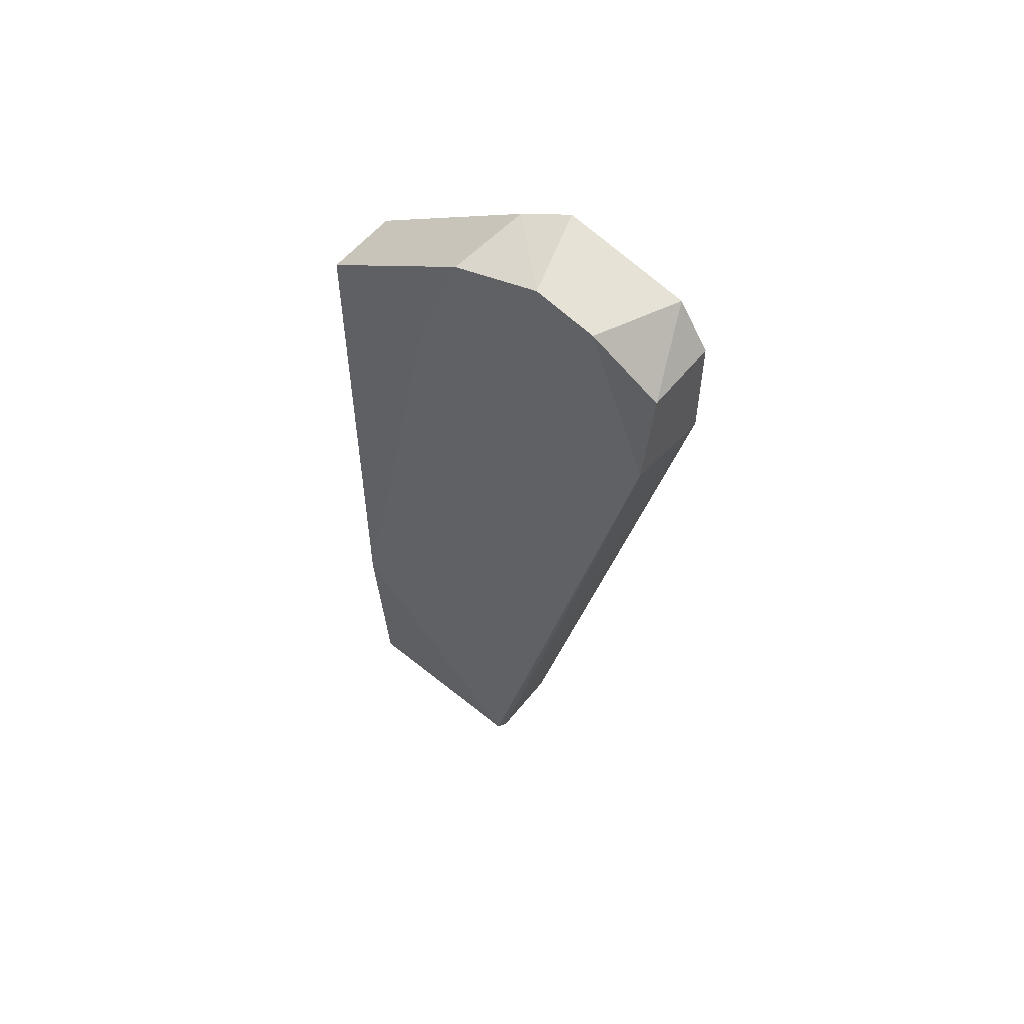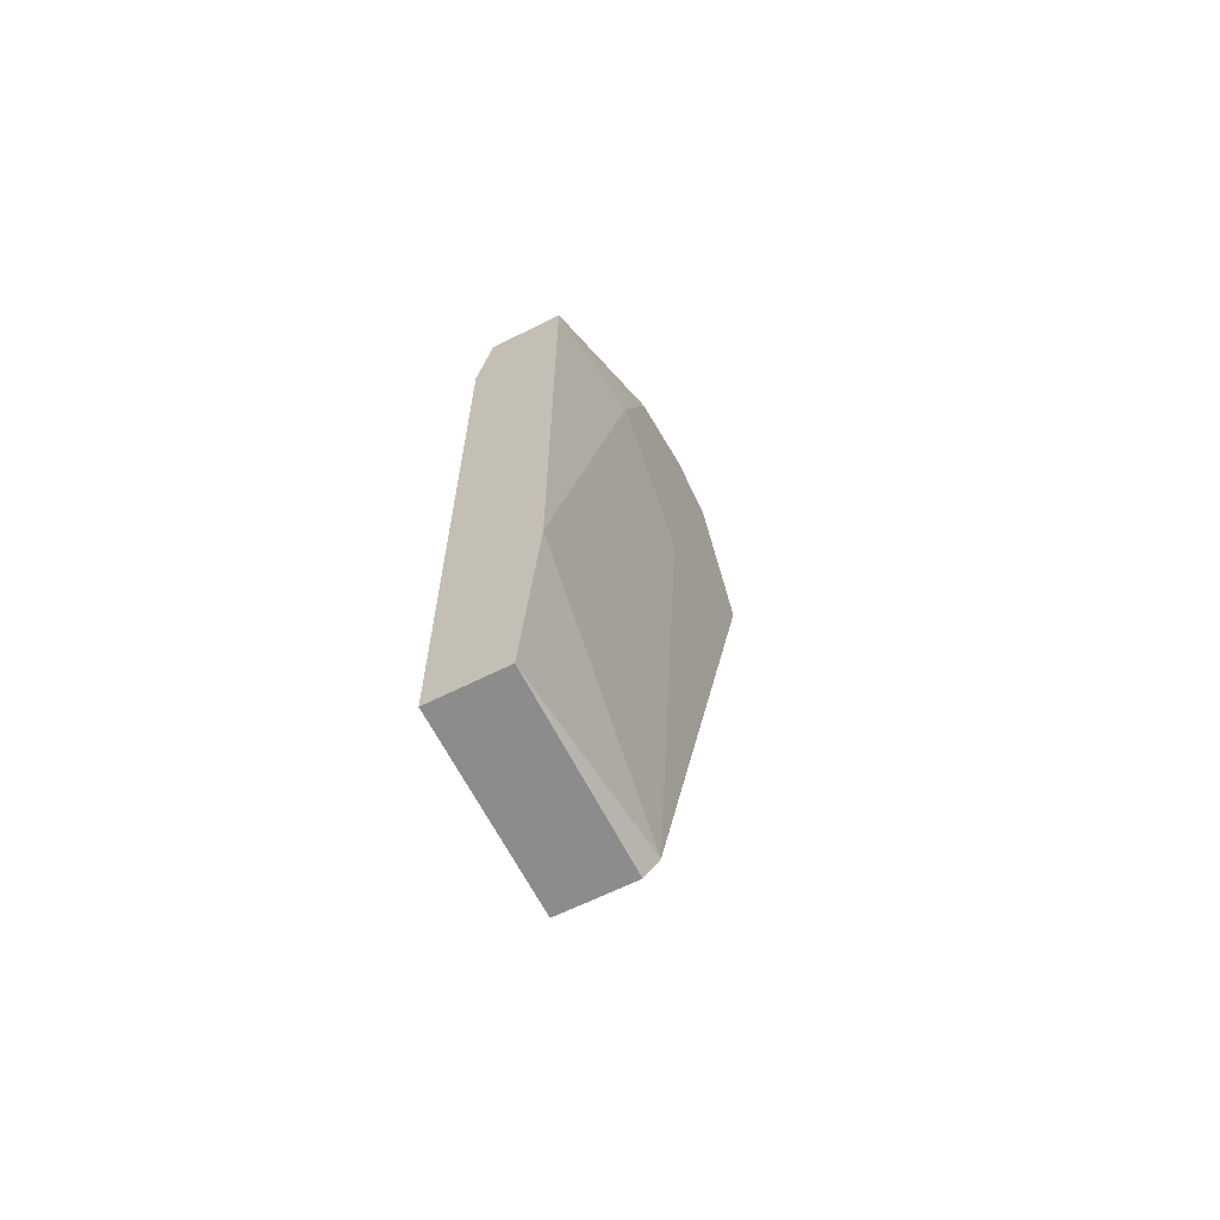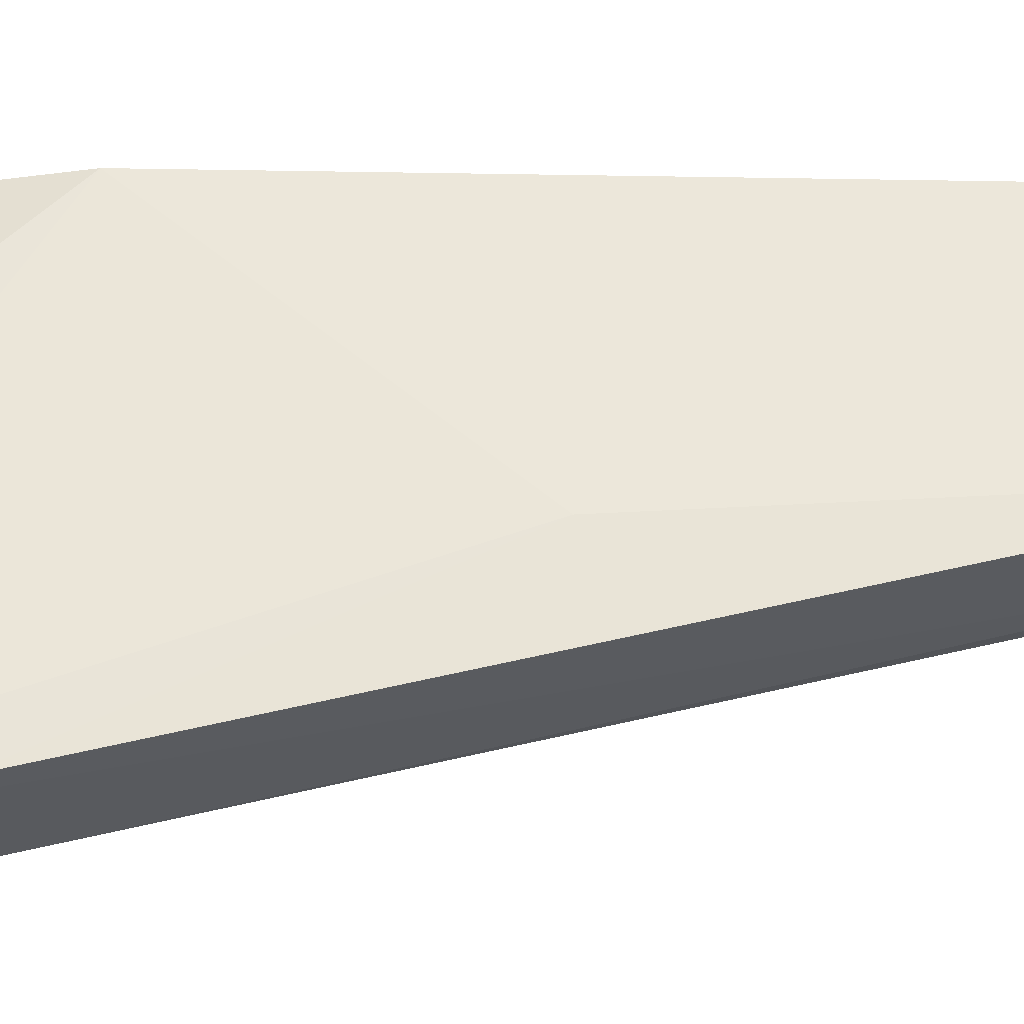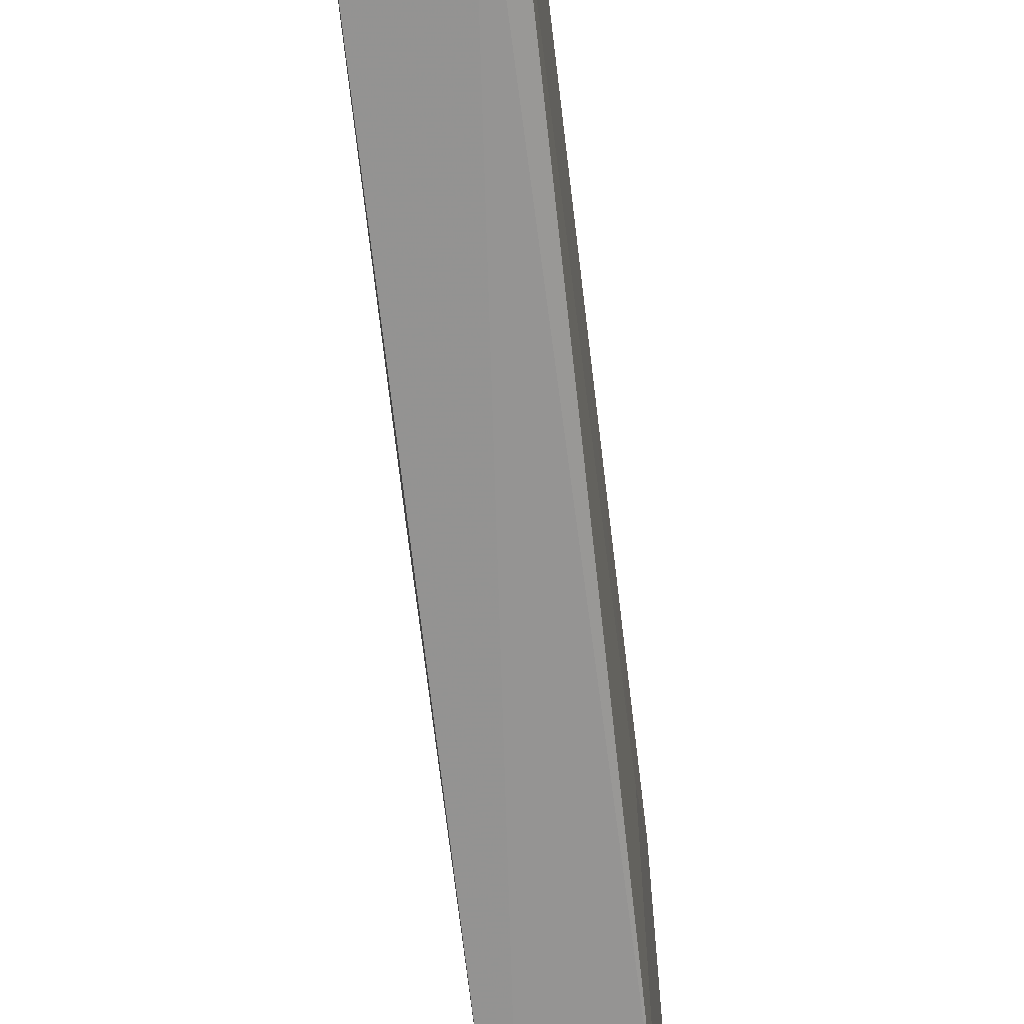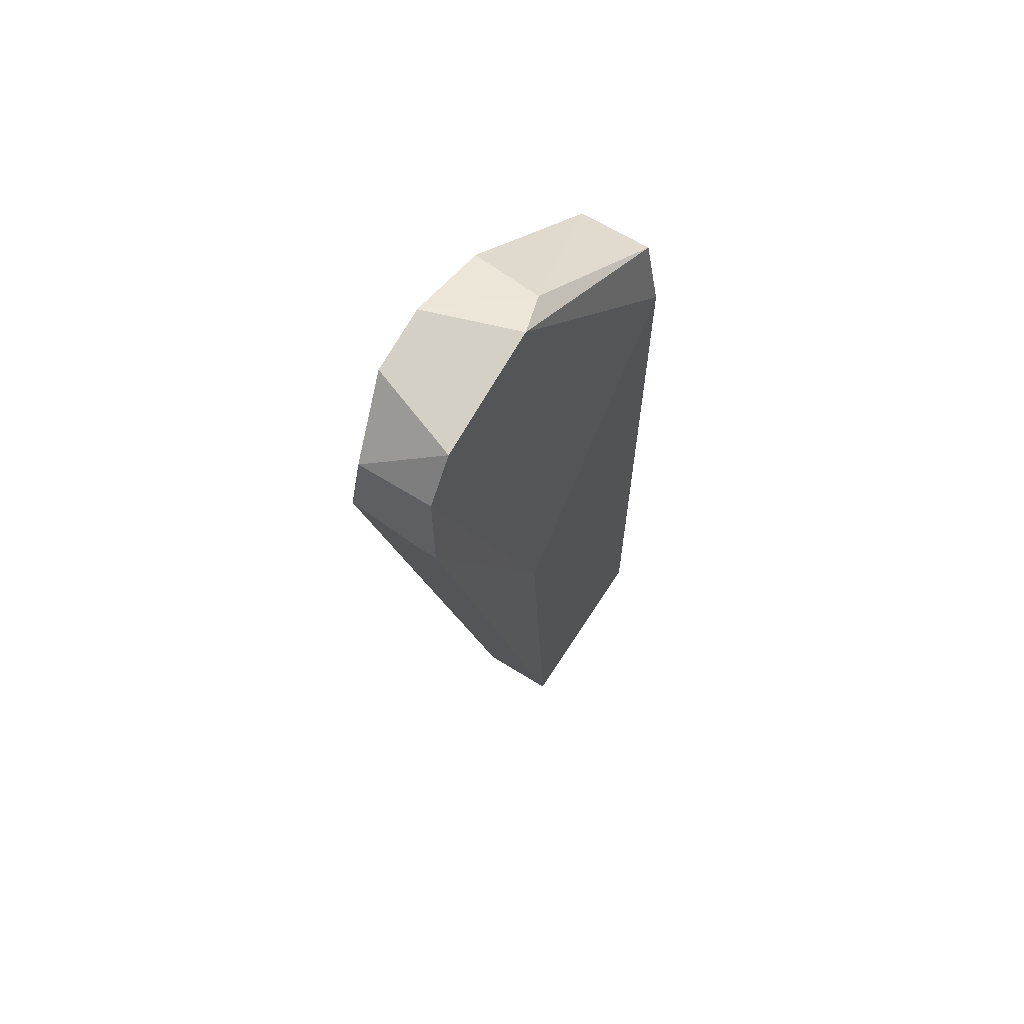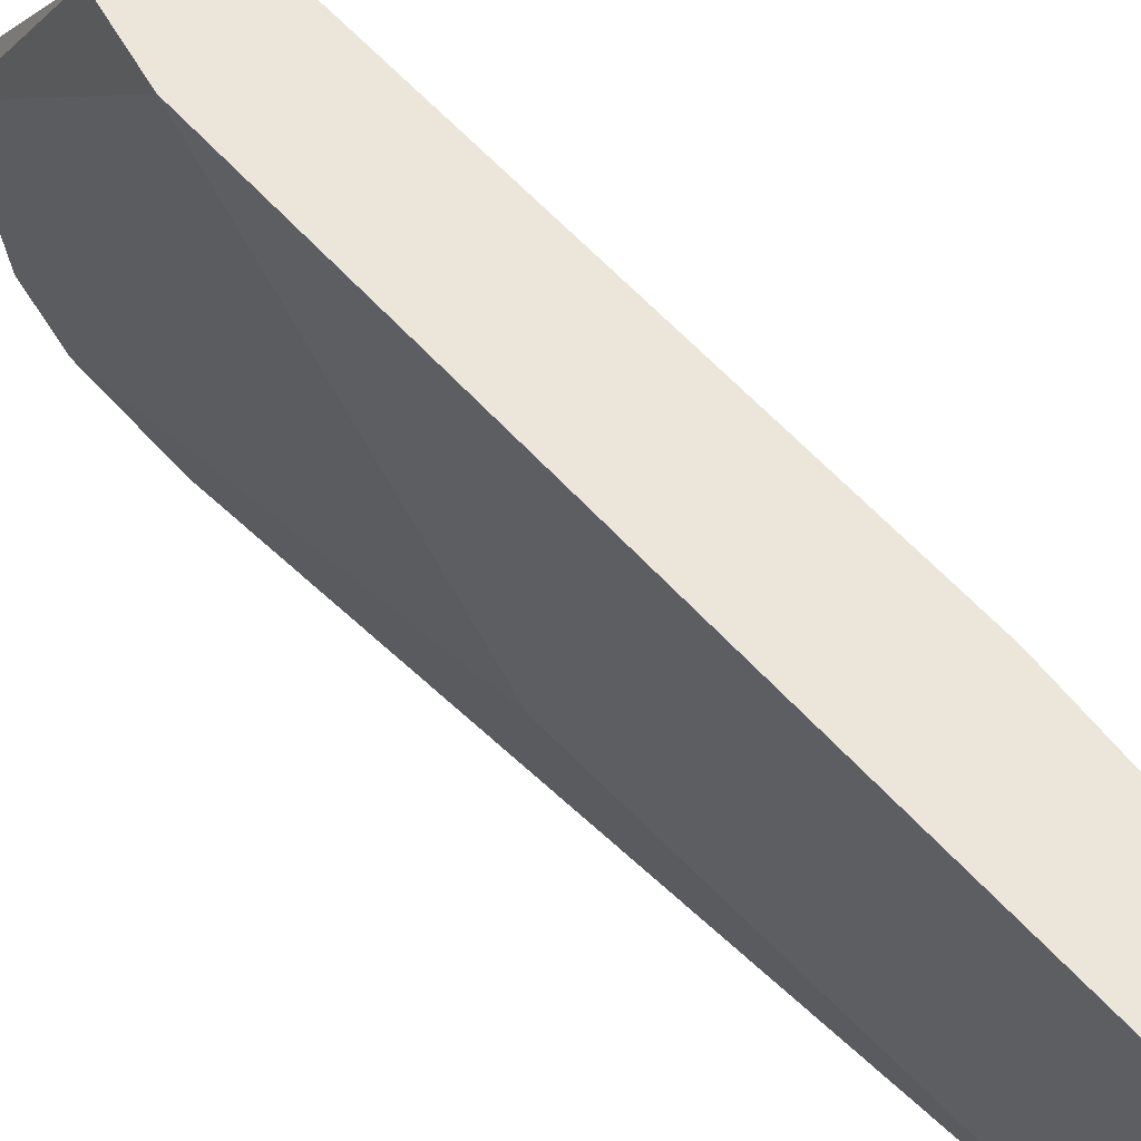
<metadata>
{"format":"obj","ext":"obj","renderer":"f3d","projection":"perspective","resolution":1024,"background":"white","views":[{"elev":55.4,"azim":-52.1,"up":"+Z"},{"elev":-64.2,"azim":-153.1,"up":"+Z"},{"elev":-34.7,"azim":88.7,"up":"+Y"},{"elev":-52.9,"azim":-174.7,"up":"+Y"},{"elev":63.9,"azim":32.4,"up":"+Z"},{"elev":57.3,"azim":139.1,"up":"+Y"}]}
</metadata>
<code>
v -0.01011 -0.03324 0.03383
v -0.01011 -0.02479 0.04098
v -0.01206 -0.017 0.002656
v -0.01206 -0.02544 0.002656
v -0.01271 -0.03324 0.03838
v -0.01271 -0.017 0.01175
v -0.01271 -0.017 0.03513
v -0.01271 -0.02544 0.003308
v -0.00881 -0.017 0.03189
v -0.00881 -0.017 0.002656
v -0.00881 -0.02544 0.002656
v -0.00881 -0.02674 0.02085
v -0.00946 -0.03324 0.03383
v -0.00946 -0.03324 0.03838
v -0.00946 -0.017 0.03513
v -0.00946 -0.03194 0.04033
v -0.00946 -0.02674 0.04163
v -0.01336 -0.03324 0.03449
v -0.01336 -0.03064 0.04098
v -0.01336 -0.02804 0.04163
v -0.01336 -0.02414 0.04033
v -0.01336 -0.02674 0.02929
v -0.01336 -0.0222 0.03513
f 16 5 14
f 10 7 9
f 13 1 11
f 10 9 11
f 7 10 3
f 10 11 3
f 1 13 18
f 18 20 23
f 17 20 16
f 9 17 16
f 7 3 6
f 3 8 6
f 23 7 6
f 13 11 12
f 11 9 12
f 9 16 12
f 9 7 15
f 17 9 15
f 18 13 5
f 23 20 21
f 7 23 21
f 11 1 4
f 8 3 4
f 3 11 4
f 1 18 4
f 18 8 4
f 8 18 22
f 18 23 22
f 6 8 22
f 23 6 22
f 20 18 19
f 16 20 19
f 18 5 19
f 5 16 19
f 20 17 2
f 15 7 2
f 17 15 2
f 21 20 2
f 7 21 2
f 13 12 14
f 12 16 14
f 5 13 14

</code>
